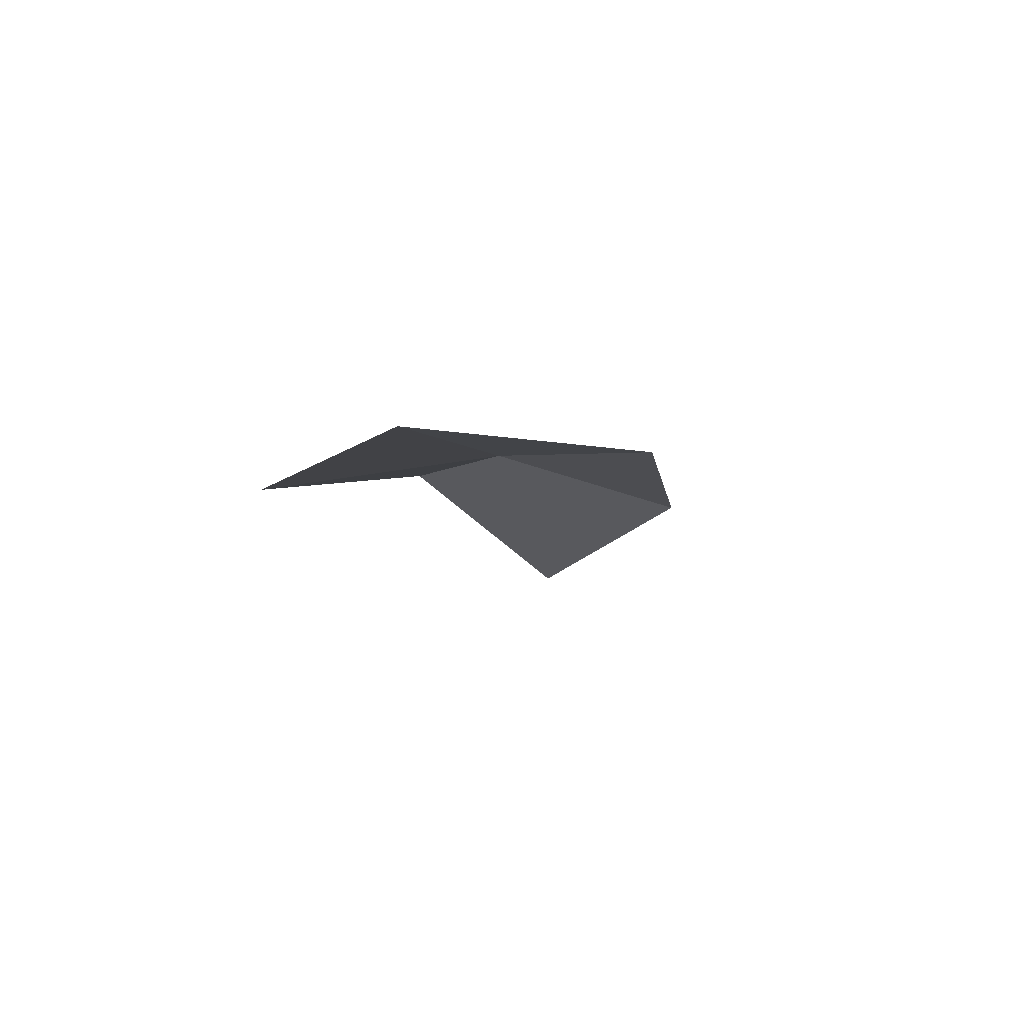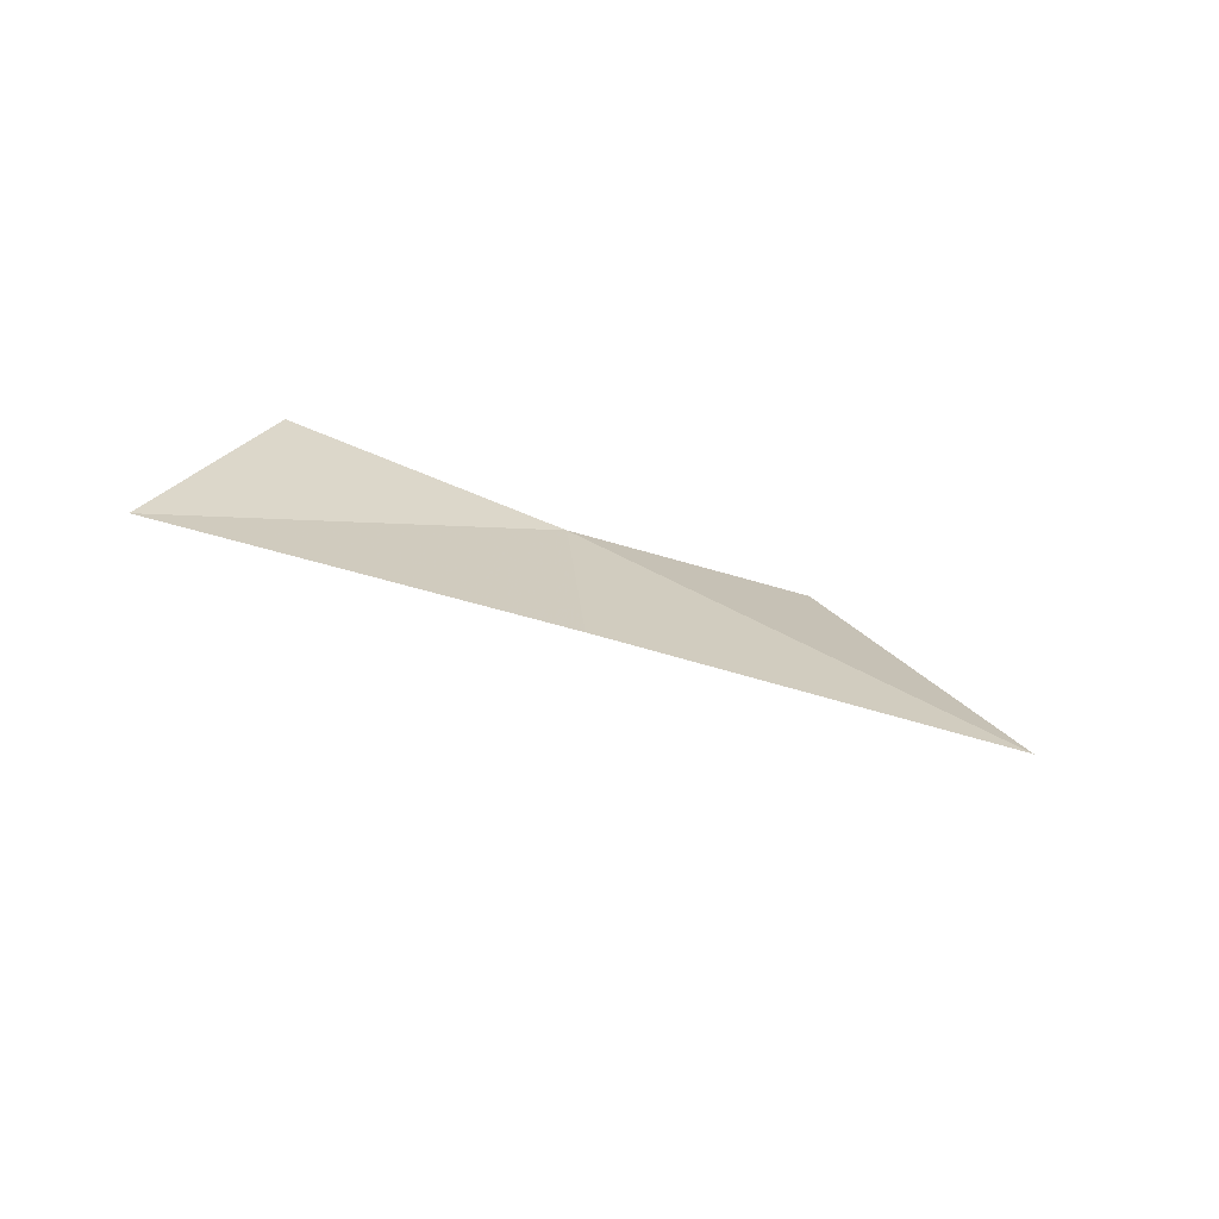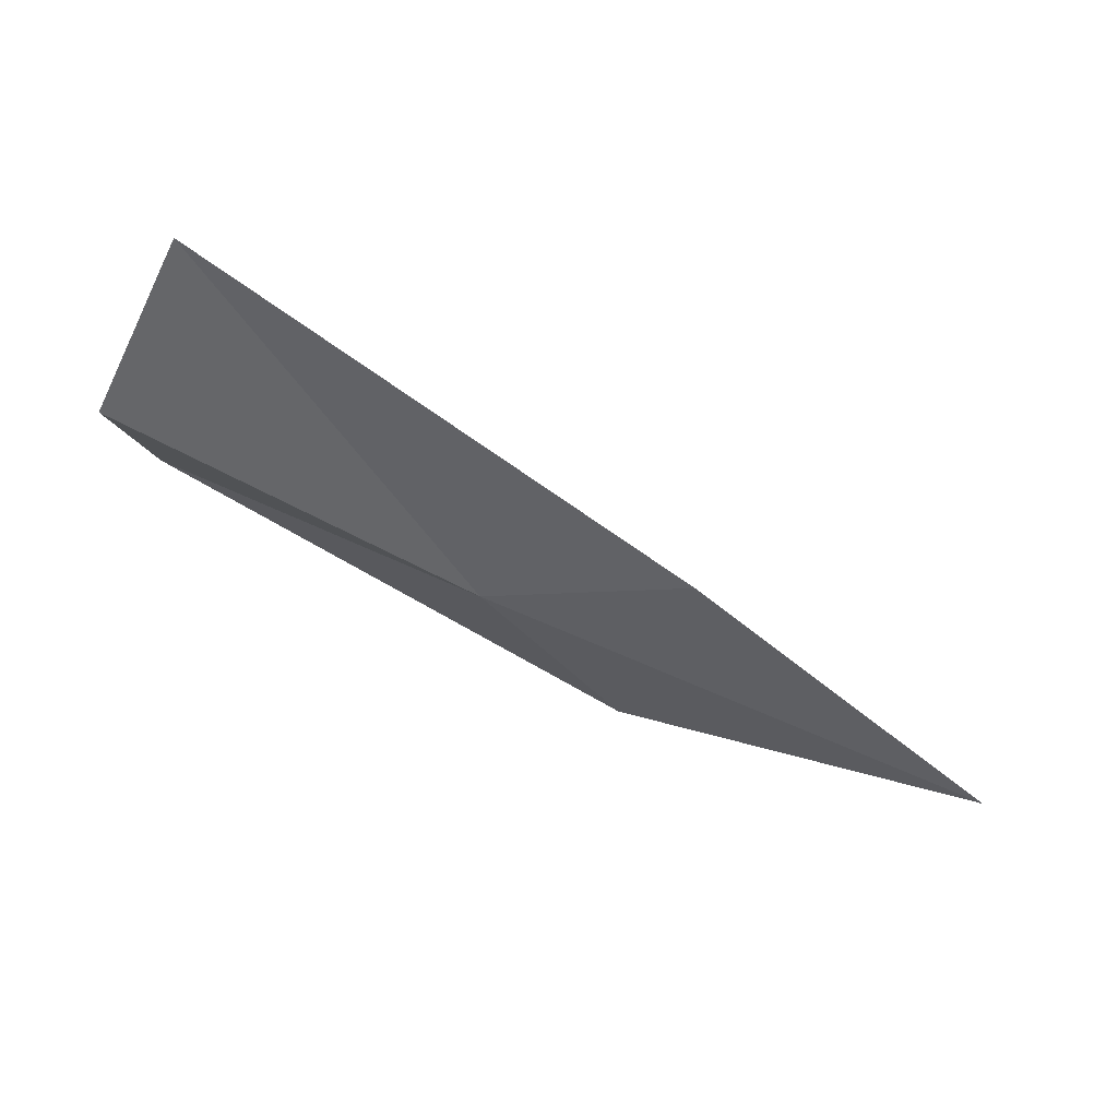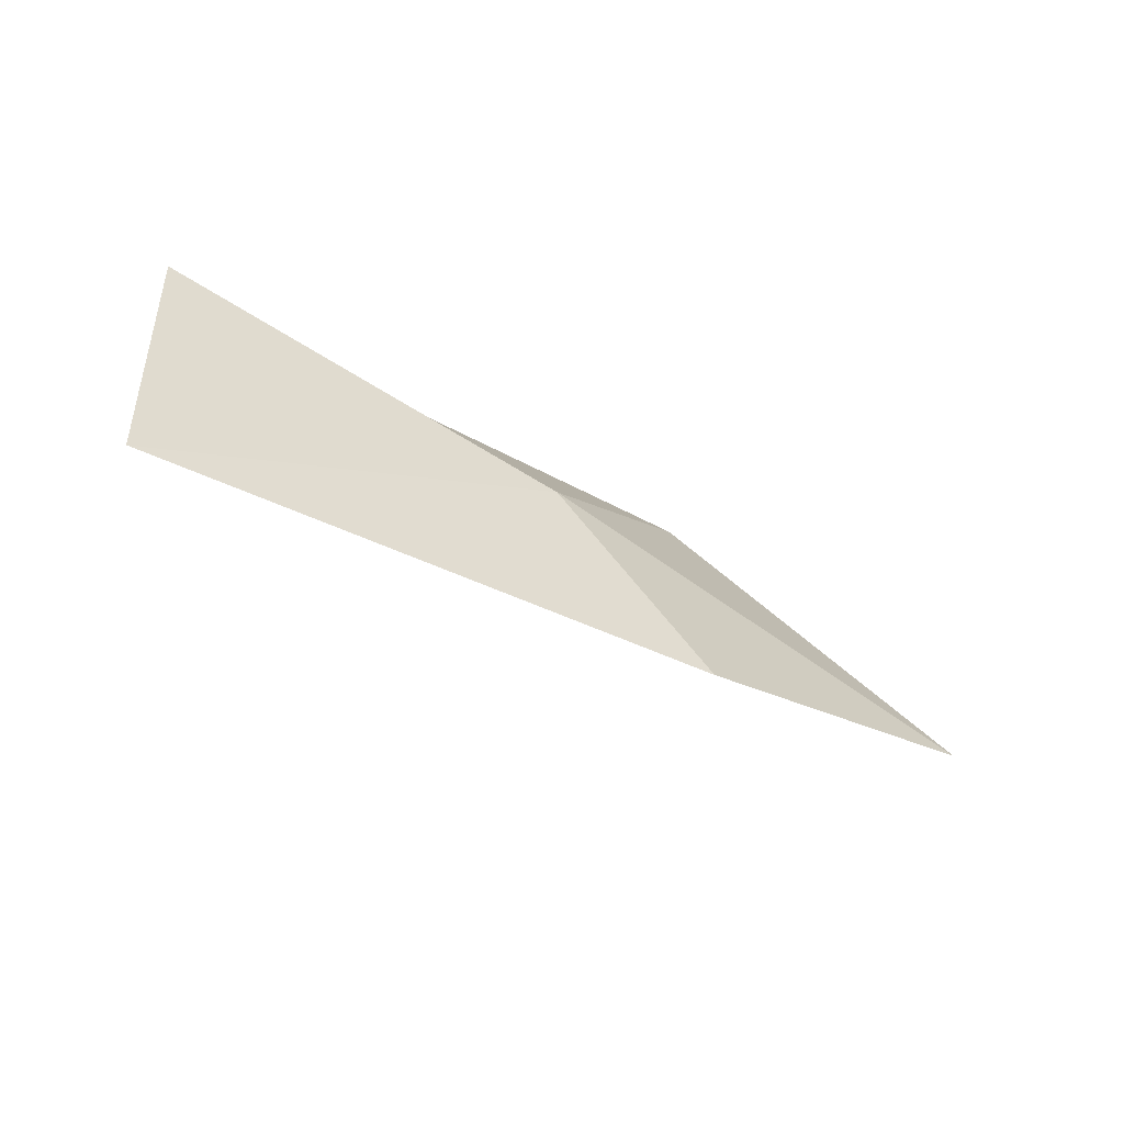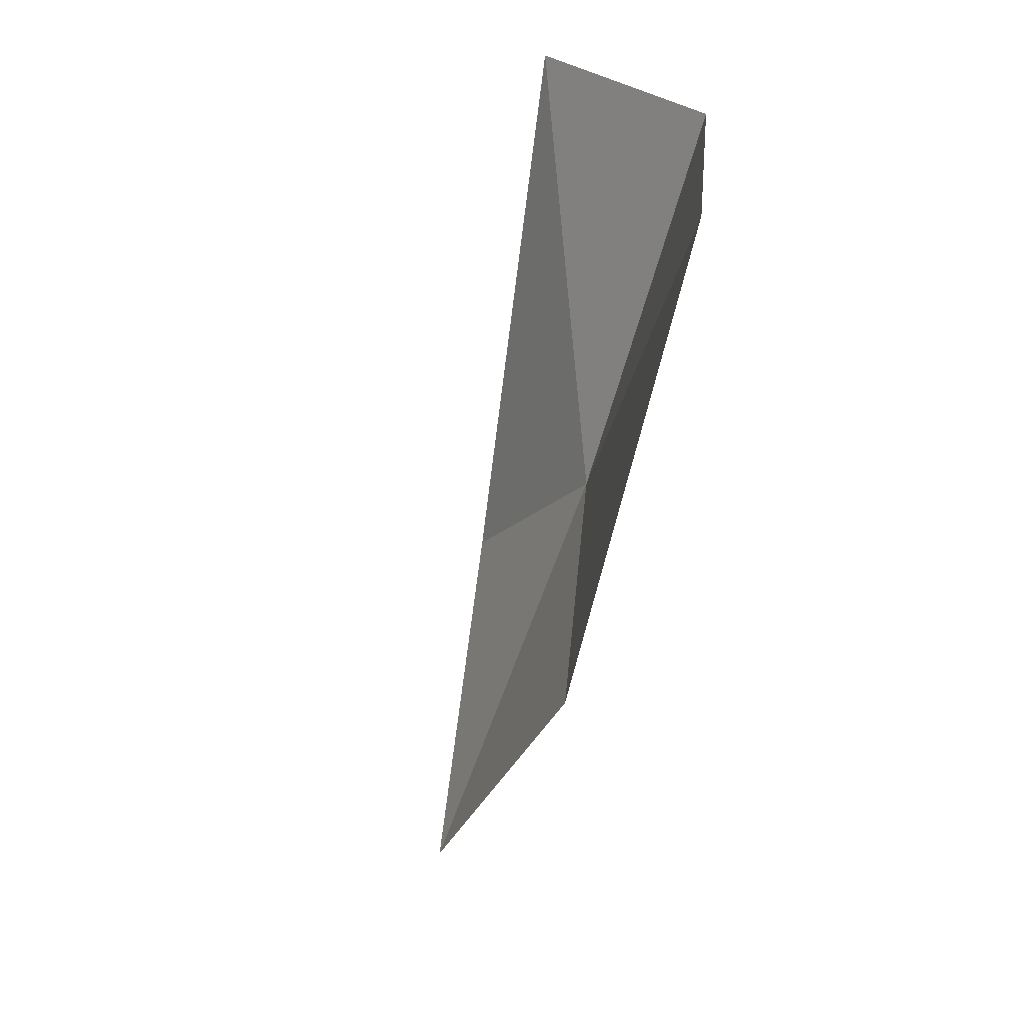
<metadata>
{"format":"obj","ext":"obj","renderer":"f3d","projection":"perspective","resolution":1024,"background":"white","views":[{"elev":-0.6,"azim":-109.0,"up":"+Y"},{"elev":29.6,"azim":-140.8,"up":"+Y"},{"elev":76.8,"azim":-155.9,"up":"+Z"},{"elev":-48.7,"azim":143.6,"up":"+Z"},{"elev":-56.8,"azim":73.7,"up":"+Z"}]}
</metadata>
<code>
v 0.2007 0.1424 0.476
v 0.1809 0.1417 0.4747
v 0.1935 0.1401 0.481
v 0.1946 0.1433 0.4696
v 0.2147 0.1366 0.4834
v 0.2165 0.142 0.4768
v 0.2161 0.1412 0.4683
f 1 2 3
f 1 4 2
f 1 5 6
f 1 3 5
f 1 7 4
f 1 6 7

</code>
